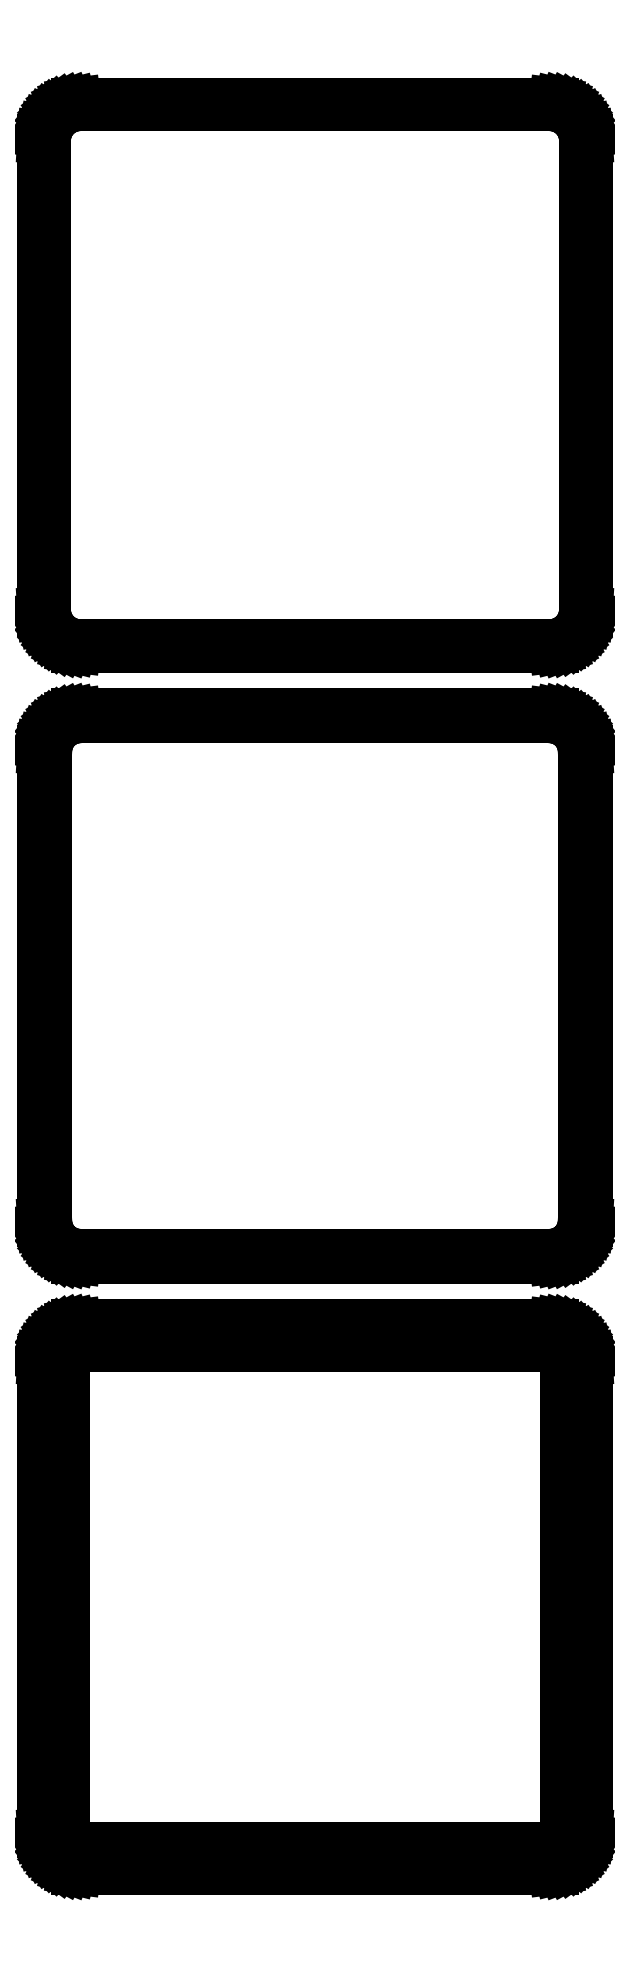
<metadata>
{"format":"dxf","ext":"dxf","renderer":"ezdxf+matplotlib","layout":"modelspace","background":"white","min_lineweight":24,"dpi":150}
</metadata>
<code>
0
SECTION
2
ENTITIES
0
LINE
8
0
10
33.44
20
382.6
11
34.05
21
382.7
0
LINE
8
0
10
34.05
20
382.7
11
34.63
21
383
0
LINE
8
0
10
34.63
20
383
11
35.18
21
383.3
0
LINE
8
0
10
35.18
20
383.3
11
35.69
21
383.6
0
LINE
8
0
10
35.69
20
383.6
11
36.14
21
384.1
0
LINE
8
0
10
36.14
20
384.1
11
36.55
21
384.6
0
LINE
8
0
10
36.55
20
384.6
11
36.88
21
385.1
0
LINE
8
0
10
36.88
20
385.1
11
37.15
21
385.7
0
LINE
8
0
10
37.15
20
385.7
11
37.34
21
386.3
0
LINE
8
0
10
37.34
20
386.3
11
37.46
21
386.9
0
LINE
8
0
10
37.46
20
386.9
11
37.5
21
387.5
0
LINE
8
0
10
37.5
20
387.5
11
37.5
21
452.5
0
LINE
8
0
10
37.5
20
452.5
11
37.46
21
453.1
0
LINE
8
0
10
37.46
20
453.1
11
37.34
21
453.7
0
LINE
8
0
10
37.34
20
453.7
11
37.15
21
454.3
0
LINE
8
0
10
37.15
20
454.3
11
36.88
21
454.9
0
LINE
8
0
10
36.88
20
454.9
11
36.55
21
455.4
0
LINE
8
0
10
36.55
20
455.4
11
36.14
21
455.9
0
LINE
8
0
10
36.14
20
455.9
11
35.69
21
456.4
0
LINE
8
0
10
35.69
20
456.4
11
35.18
21
456.7
0
LINE
8
0
10
35.18
20
456.7
11
34.63
21
457
0
LINE
8
0
10
34.63
20
457
11
34.05
21
457.3
0
LINE
8
0
10
34.05
20
457.3
11
33.44
21
457.4
0
LINE
8
0
10
33.44
20
457.4
11
32.81
21
457.5
0
LINE
8
0
10
32.81
20
457.5
11
-32.81
21
457.5
0
LINE
8
0
10
-32.81
20
457.5
11
-33.44
21
457.4
0
LINE
8
0
10
-33.44
20
457.4
11
-34.05
21
457.3
0
LINE
8
0
10
-34.05
20
457.3
11
-34.63
21
457
0
LINE
8
0
10
-34.63
20
457
11
-35.18
21
456.7
0
LINE
8
0
10
-35.18
20
456.7
11
-35.69
21
456.4
0
LINE
8
0
10
-35.69
20
456.4
11
-36.14
21
455.9
0
LINE
8
0
10
-36.14
20
455.9
11
-36.55
21
455.4
0
LINE
8
0
10
-36.55
20
455.4
11
-36.88
21
454.9
0
LINE
8
0
10
-36.88
20
454.9
11
-37.15
21
454.3
0
LINE
8
0
10
-37.15
20
454.3
11
-37.34
21
453.7
0
LINE
8
0
10
-37.34
20
453.7
11
-37.46
21
453.1
0
LINE
8
0
10
-37.46
20
453.1
11
-37.5
21
452.5
0
LINE
8
0
10
-37.5
20
452.5
11
-37.5
21
387.5
0
LINE
8
0
10
-37.5
20
387.5
11
-37.46
21
386.9
0
LINE
8
0
10
-37.46
20
386.9
11
-37.34
21
386.3
0
LINE
8
0
10
-37.34
20
386.3
11
-37.15
21
385.7
0
LINE
8
0
10
-37.15
20
385.7
11
-36.88
21
385.1
0
LINE
8
0
10
-36.88
20
385.1
11
-36.55
21
384.6
0
LINE
8
0
10
-36.55
20
384.6
11
-36.14
21
384.1
0
LINE
8
0
10
-36.14
20
384.1
11
-35.69
21
383.6
0
LINE
8
0
10
-35.69
20
383.6
11
-35.18
21
383.3
0
LINE
8
0
10
-35.18
20
383.3
11
-34.63
21
383
0
LINE
8
0
10
-34.63
20
383
11
-34.05
21
382.7
0
LINE
8
0
10
-34.05
20
382.7
11
-33.44
21
382.6
0
LINE
8
0
10
-33.44
20
382.6
11
-32.81
21
382.5
0
LINE
8
0
10
-32.81
20
382.5
11
32.81
21
382.5
0
LINE
8
0
10
32.81
20
382.5
11
33.44
21
382.6
0
LINE
8
0
10
-32.55
20
383
11
-33.14
21
383.1
0
LINE
8
0
10
-33.14
20
383.1
11
-33.72
21
383.2
0
LINE
8
0
10
-33.72
20
383.2
11
-34.27
21
383.5
0
LINE
8
0
10
-34.27
20
383.5
11
-34.8
21
383.7
0
LINE
8
0
10
-34.8
20
383.7
11
-35.28
21
384.1
0
LINE
8
0
10
-35.28
20
384.1
11
-35.71
21
384.5
0
LINE
8
0
10
-35.71
20
384.5
11
-36.09
21
385
0
LINE
8
0
10
-36.09
20
385
11
-36.41
21
385.5
0
LINE
8
0
10
-36.41
20
385.5
11
-36.67
21
386
0
LINE
8
0
10
-36.67
20
386
11
-36.85
21
386.6
0
LINE
8
0
10
-36.85
20
386.6
11
-36.96
21
387.2
0
LINE
8
0
10
-36.96
20
387.2
11
-37
21
387.8
0
LINE
8
0
10
-37
20
387.8
11
-37
21
452.2
0
LINE
8
0
10
-37
20
452.2
11
-36.96
21
452.8
0
LINE
8
0
10
-36.96
20
452.8
11
-36.85
21
453.4
0
LINE
8
0
10
-36.85
20
453.4
11
-36.67
21
454
0
LINE
8
0
10
-36.67
20
454
11
-36.41
21
454.5
0
LINE
8
0
10
-36.41
20
454.5
11
-36.09
21
455
0
LINE
8
0
10
-36.09
20
455
11
-35.71
21
455.5
0
LINE
8
0
10
-35.71
20
455.5
11
-35.28
21
455.9
0
LINE
8
0
10
-35.28
20
455.9
11
-34.8
21
456.3
0
LINE
8
0
10
-34.8
20
456.3
11
-34.27
21
456.5
0
LINE
8
0
10
-34.27
20
456.5
11
-33.72
21
456.8
0
LINE
8
0
10
-33.72
20
456.8
11
-33.14
21
456.9
0
LINE
8
0
10
-33.14
20
456.9
11
-32.55
21
457
0
LINE
8
0
10
-32.55
20
457
11
32.55
21
457
0
LINE
8
0
10
32.55
20
457
11
33.14
21
456.9
0
LINE
8
0
10
33.14
20
456.9
11
33.72
21
456.8
0
LINE
8
0
10
33.72
20
456.8
11
34.27
21
456.5
0
LINE
8
0
10
34.27
20
456.5
11
34.8
21
456.3
0
LINE
8
0
10
34.8
20
456.3
11
35.28
21
455.9
0
LINE
8
0
10
35.28
20
455.9
11
35.71
21
455.5
0
LINE
8
0
10
35.71
20
455.5
11
36.09
21
455
0
LINE
8
0
10
36.09
20
455
11
36.41
21
454.5
0
LINE
8
0
10
36.41
20
454.5
11
36.67
21
454
0
LINE
8
0
10
36.67
20
454
11
36.85
21
453.4
0
LINE
8
0
10
36.85
20
453.4
11
36.96
21
452.8
0
LINE
8
0
10
36.96
20
452.8
11
37
21
452.2
0
LINE
8
0
10
37
20
452.2
11
37
21
387.8
0
LINE
8
0
10
37
20
387.8
11
36.96
21
387.2
0
LINE
8
0
10
36.96
20
387.2
11
36.85
21
386.6
0
LINE
8
0
10
36.85
20
386.6
11
36.67
21
386
0
LINE
8
0
10
36.67
20
386
11
36.41
21
385.5
0
LINE
8
0
10
36.41
20
385.5
11
36.09
21
385
0
LINE
8
0
10
36.09
20
385
11
35.71
21
384.5
0
LINE
8
0
10
35.71
20
384.5
11
35.28
21
384.1
0
LINE
8
0
10
35.28
20
384.1
11
34.8
21
383.7
0
LINE
8
0
10
34.8
20
383.7
11
34.27
21
383.5
0
LINE
8
0
10
34.27
20
383.5
11
33.72
21
383.2
0
LINE
8
0
10
33.72
20
383.2
11
33.14
21
383.1
0
LINE
8
0
10
33.14
20
383.1
11
32.55
21
383
0
LINE
8
0
10
32.55
20
383
11
-32.55
21
383
0
LINE
8
0
10
33.44
20
298.6
11
34.05
21
298.7
0
LINE
8
0
10
34.05
20
298.7
11
34.63
21
299
0
LINE
8
0
10
34.63
20
299
11
35.18
21
299.3
0
LINE
8
0
10
35.18
20
299.3
11
35.69
21
299.6
0
LINE
8
0
10
35.69
20
299.6
11
36.14
21
300.1
0
LINE
8
0
10
36.14
20
300.1
11
36.55
21
300.6
0
LINE
8
0
10
36.55
20
300.6
11
36.88
21
301.1
0
LINE
8
0
10
36.88
20
301.1
11
37.15
21
301.7
0
LINE
8
0
10
37.15
20
301.7
11
37.34
21
302.3
0
LINE
8
0
10
37.34
20
302.3
11
37.46
21
302.9
0
LINE
8
0
10
37.46
20
302.9
11
37.5
21
303.5
0
LINE
8
0
10
37.5
20
303.5
11
37.5
21
368.5
0
LINE
8
0
10
37.5
20
368.5
11
37.46
21
369.1
0
LINE
8
0
10
37.46
20
369.1
11
37.34
21
369.7
0
LINE
8
0
10
37.34
20
369.7
11
37.15
21
370.3
0
LINE
8
0
10
37.15
20
370.3
11
36.88
21
370.9
0
LINE
8
0
10
36.88
20
370.9
11
36.55
21
371.4
0
LINE
8
0
10
36.55
20
371.4
11
36.14
21
371.9
0
LINE
8
0
10
36.14
20
371.9
11
35.69
21
372.4
0
LINE
8
0
10
35.69
20
372.4
11
35.18
21
372.7
0
LINE
8
0
10
35.18
20
372.7
11
34.63
21
373
0
LINE
8
0
10
34.63
20
373
11
34.05
21
373.3
0
LINE
8
0
10
34.05
20
373.3
11
33.44
21
373.4
0
LINE
8
0
10
33.44
20
373.4
11
32.81
21
373.5
0
LINE
8
0
10
32.81
20
373.5
11
-32.81
21
373.5
0
LINE
8
0
10
-32.81
20
373.5
11
-33.44
21
373.4
0
LINE
8
0
10
-33.44
20
373.4
11
-34.05
21
373.3
0
LINE
8
0
10
-34.05
20
373.3
11
-34.63
21
373
0
LINE
8
0
10
-34.63
20
373
11
-35.18
21
372.7
0
LINE
8
0
10
-35.18
20
372.7
11
-35.69
21
372.4
0
LINE
8
0
10
-35.69
20
372.4
11
-36.14
21
371.9
0
LINE
8
0
10
-36.14
20
371.9
11
-36.55
21
371.4
0
LINE
8
0
10
-36.55
20
371.4
11
-36.88
21
370.9
0
LINE
8
0
10
-36.88
20
370.9
11
-37.15
21
370.3
0
LINE
8
0
10
-37.15
20
370.3
11
-37.34
21
369.7
0
LINE
8
0
10
-37.34
20
369.7
11
-37.46
21
369.1
0
LINE
8
0
10
-37.46
20
369.1
11
-37.5
21
368.5
0
LINE
8
0
10
-37.5
20
368.5
11
-37.5
21
303.5
0
LINE
8
0
10
-37.5
20
303.5
11
-37.46
21
302.9
0
LINE
8
0
10
-37.46
20
302.9
11
-37.34
21
302.3
0
LINE
8
0
10
-37.34
20
302.3
11
-37.15
21
301.7
0
LINE
8
0
10
-37.15
20
301.7
11
-36.88
21
301.1
0
LINE
8
0
10
-36.88
20
301.1
11
-36.55
21
300.6
0
LINE
8
0
10
-36.55
20
300.6
11
-36.14
21
300.1
0
LINE
8
0
10
-36.14
20
300.1
11
-35.69
21
299.6
0
LINE
8
0
10
-35.69
20
299.6
11
-35.18
21
299.3
0
LINE
8
0
10
-35.18
20
299.3
11
-34.63
21
299
0
LINE
8
0
10
-34.63
20
299
11
-34.05
21
298.7
0
LINE
8
0
10
-34.05
20
298.7
11
-33.44
21
298.6
0
LINE
8
0
10
-33.44
20
298.6
11
-32.81
21
298.5
0
LINE
8
0
10
-32.81
20
298.5
11
32.81
21
298.5
0
LINE
8
0
10
32.81
20
298.5
11
33.44
21
298.6
0
LINE
8
0
10
-32.54
20
299.2
11
-33.11
21
299.3
0
LINE
8
0
10
-33.11
20
299.3
11
-33.66
21
299.4
0
LINE
8
0
10
-33.66
20
299.4
11
-34.2
21
299.6
0
LINE
8
0
10
-34.2
20
299.6
11
-34.7
21
299.9
0
LINE
8
0
10
-34.7
20
299.9
11
-35.17
21
300.2
0
LINE
8
0
10
-35.17
20
300.2
11
-35.59
21
300.6
0
LINE
8
0
10
-35.59
20
300.6
11
-35.95
21
301.1
0
LINE
8
0
10
-35.95
20
301.1
11
-36.26
21
301.5
0
LINE
8
0
10
-36.26
20
301.5
11
-36.51
21
302.1
0
LINE
8
0
10
-36.51
20
302.1
11
-36.68
21
302.6
0
LINE
8
0
10
-36.68
20
302.6
11
-36.79
21
303.2
0
LINE
8
0
10
-36.79
20
303.2
11
-36.83
21
303.8
0
LINE
8
0
10
-36.83
20
303.8
11
-36.83
21
368.2
0
LINE
8
0
10
-36.83
20
368.2
11
-36.79
21
368.8
0
LINE
8
0
10
-36.79
20
368.8
11
-36.68
21
369.4
0
LINE
8
0
10
-36.68
20
369.4
11
-36.51
21
369.9
0
LINE
8
0
10
-36.51
20
369.9
11
-36.26
21
370.5
0
LINE
8
0
10
-36.26
20
370.5
11
-35.95
21
370.9
0
LINE
8
0
10
-35.95
20
370.9
11
-35.59
21
371.4
0
LINE
8
0
10
-35.59
20
371.4
11
-35.17
21
371.8
0
LINE
8
0
10
-35.17
20
371.8
11
-34.7
21
372.1
0
LINE
8
0
10
-34.7
20
372.1
11
-34.2
21
372.4
0
LINE
8
0
10
-34.2
20
372.4
11
-33.66
21
372.6
0
LINE
8
0
10
-33.66
20
372.6
11
-33.11
21
372.7
0
LINE
8
0
10
-33.11
20
372.7
11
-32.54
21
372.8
0
LINE
8
0
10
-32.54
20
372.8
11
32.54
21
372.8
0
LINE
8
0
10
32.54
20
372.8
11
33.11
21
372.7
0
LINE
8
0
10
33.11
20
372.7
11
33.66
21
372.6
0
LINE
8
0
10
33.66
20
372.6
11
34.2
21
372.4
0
LINE
8
0
10
34.2
20
372.4
11
34.7
21
372.1
0
LINE
8
0
10
34.7
20
372.1
11
35.17
21
371.8
0
LINE
8
0
10
35.17
20
371.8
11
35.59
21
371.4
0
LINE
8
0
10
35.59
20
371.4
11
35.95
21
370.9
0
LINE
8
0
10
35.95
20
370.9
11
36.26
21
370.5
0
LINE
8
0
10
36.26
20
370.5
11
36.51
21
369.9
0
LINE
8
0
10
36.51
20
369.9
11
36.68
21
369.4
0
LINE
8
0
10
36.68
20
369.4
11
36.79
21
368.8
0
LINE
8
0
10
36.79
20
368.8
11
36.83
21
368.2
0
LINE
8
0
10
36.83
20
368.2
11
36.83
21
303.8
0
LINE
8
0
10
36.83
20
303.8
11
36.79
21
303.2
0
LINE
8
0
10
36.79
20
303.2
11
36.68
21
302.6
0
LINE
8
0
10
36.68
20
302.6
11
36.51
21
302.1
0
LINE
8
0
10
36.51
20
302.1
11
36.26
21
301.5
0
LINE
8
0
10
36.26
20
301.5
11
35.95
21
301.1
0
LINE
8
0
10
35.95
20
301.1
11
35.59
21
300.6
0
LINE
8
0
10
35.59
20
300.6
11
35.17
21
300.2
0
LINE
8
0
10
35.17
20
300.2
11
34.7
21
299.9
0
LINE
8
0
10
34.7
20
299.9
11
34.2
21
299.6
0
LINE
8
0
10
34.2
20
299.6
11
33.66
21
299.4
0
LINE
8
0
10
33.66
20
299.4
11
33.11
21
299.3
0
LINE
8
0
10
33.11
20
299.3
11
32.54
21
299.2
0
LINE
8
0
10
32.54
20
299.2
11
-32.54
21
299.2
0
LINE
8
0
10
33.44
20
214.6
11
34.05
21
214.7
0
LINE
8
0
10
34.05
20
214.7
11
34.63
21
215
0
LINE
8
0
10
34.63
20
215
11
35.18
21
215.3
0
LINE
8
0
10
35.18
20
215.3
11
35.69
21
215.6
0
LINE
8
0
10
35.69
20
215.6
11
36.14
21
216.1
0
LINE
8
0
10
36.14
20
216.1
11
36.55
21
216.6
0
LINE
8
0
10
36.55
20
216.6
11
36.88
21
217.1
0
LINE
8
0
10
36.88
20
217.1
11
37.15
21
217.7
0
LINE
8
0
10
37.15
20
217.7
11
37.34
21
218.3
0
LINE
8
0
10
37.34
20
218.3
11
37.46
21
218.9
0
LINE
8
0
10
37.46
20
218.9
11
37.5
21
219.5
0
LINE
8
0
10
37.5
20
219.5
11
37.5
21
284.5
0
LINE
8
0
10
37.5
20
284.5
11
37.46
21
285.1
0
LINE
8
0
10
37.46
20
285.1
11
37.34
21
285.7
0
LINE
8
0
10
37.34
20
285.7
11
37.15
21
286.3
0
LINE
8
0
10
37.15
20
286.3
11
36.88
21
286.9
0
LINE
8
0
10
36.88
20
286.9
11
36.55
21
287.4
0
LINE
8
0
10
36.55
20
287.4
11
36.14
21
287.9
0
LINE
8
0
10
36.14
20
287.9
11
35.69
21
288.4
0
LINE
8
0
10
35.69
20
288.4
11
35.18
21
288.7
0
LINE
8
0
10
35.18
20
288.7
11
34.63
21
289
0
LINE
8
0
10
34.63
20
289
11
34.05
21
289.3
0
LINE
8
0
10
34.05
20
289.3
11
33.44
21
289.4
0
LINE
8
0
10
33.44
20
289.4
11
32.81
21
289.5
0
LINE
8
0
10
32.81
20
289.5
11
-32.81
21
289.5
0
LINE
8
0
10
-32.81
20
289.5
11
-33.44
21
289.4
0
LINE
8
0
10
-33.44
20
289.4
11
-34.05
21
289.3
0
LINE
8
0
10
-34.05
20
289.3
11
-34.63
21
289
0
LINE
8
0
10
-34.63
20
289
11
-35.18
21
288.7
0
LINE
8
0
10
-35.18
20
288.7
11
-35.69
21
288.4
0
LINE
8
0
10
-35.69
20
288.4
11
-36.14
21
287.9
0
LINE
8
0
10
-36.14
20
287.9
11
-36.55
21
287.4
0
LINE
8
0
10
-36.55
20
287.4
11
-36.88
21
286.9
0
LINE
8
0
10
-36.88
20
286.9
11
-37.15
21
286.3
0
LINE
8
0
10
-37.15
20
286.3
11
-37.34
21
285.7
0
LINE
8
0
10
-37.34
20
285.7
11
-37.46
21
285.1
0
LINE
8
0
10
-37.46
20
285.1
11
-37.5
21
284.5
0
LINE
8
0
10
-37.5
20
284.5
11
-37.5
21
219.5
0
LINE
8
0
10
-37.5
20
219.5
11
-37.46
21
218.9
0
LINE
8
0
10
-37.46
20
218.9
11
-37.34
21
218.3
0
LINE
8
0
10
-37.34
20
218.3
11
-37.15
21
217.7
0
LINE
8
0
10
-37.15
20
217.7
11
-36.88
21
217.1
0
LINE
8
0
10
-36.88
20
217.1
11
-36.55
21
216.6
0
LINE
8
0
10
-36.55
20
216.6
11
-36.14
21
216.1
0
LINE
8
0
10
-36.14
20
216.1
11
-35.69
21
215.6
0
LINE
8
0
10
-35.69
20
215.6
11
-35.18
21
215.3
0
LINE
8
0
10
-35.18
20
215.3
11
-34.63
21
215
0
LINE
8
0
10
-34.63
20
215
11
-34.05
21
214.7
0
LINE
8
0
10
-34.05
20
214.7
11
-33.44
21
214.6
0
LINE
8
0
10
-33.44
20
214.6
11
-32.81
21
214.5
0
LINE
8
0
10
-32.81
20
214.5
11
32.81
21
214.5
0
LINE
8
0
10
32.81
20
214.5
11
33.44
21
214.6
0
LINE
8
0
10
-32.38
20
217.6
11
-32.65
21
217.7
0
LINE
8
0
10
-32.65
20
217.7
11
-32.9
21
217.7
0
LINE
8
0
10
-32.9
20
217.7
11
-33.15
21
217.8
0
LINE
8
0
10
-33.15
20
217.8
11
-33.38
21
218
0
LINE
8
0
10
-33.38
20
218
11
-33.59
21
218.1
0
LINE
8
0
10
-33.59
20
218.1
11
-33.79
21
218.3
0
LINE
8
0
10
-33.79
20
218.3
11
-33.96
21
218.5
0
LINE
8
0
10
-33.96
20
218.5
11
-34.1
21
218.7
0
LINE
8
0
10
-34.1
20
218.7
11
-34.21
21
219
0
LINE
8
0
10
-34.21
20
219
11
-34.29
21
219.2
0
LINE
8
0
10
-34.29
20
219.2
11
-34.34
21
219.5
0
LINE
8
0
10
-34.34
20
219.5
11
-34.36
21
219.8
0
LINE
8
0
10
-34.36
20
219.8
11
-34.36
21
284.2
0
LINE
8
0
10
-34.36
20
284.2
11
-34.34
21
284.5
0
LINE
8
0
10
-34.34
20
284.5
11
-34.29
21
284.8
0
LINE
8
0
10
-34.29
20
284.8
11
-34.21
21
285
0
LINE
8
0
10
-34.21
20
285
11
-34.1
21
285.3
0
LINE
8
0
10
-34.1
20
285.3
11
-33.96
21
285.5
0
LINE
8
0
10
-33.96
20
285.5
11
-33.79
21
285.7
0
LINE
8
0
10
-33.79
20
285.7
11
-33.59
21
285.9
0
LINE
8
0
10
-33.59
20
285.9
11
-33.38
21
286
0
LINE
8
0
10
-33.38
20
286
11
-33.15
21
286.2
0
LINE
8
0
10
-33.15
20
286.2
11
-32.9
21
286.3
0
LINE
8
0
10
-32.9
20
286.3
11
-32.65
21
286.3
0
LINE
8
0
10
-32.65
20
286.3
11
-32.38
21
286.4
0
LINE
8
0
10
-32.38
20
286.4
11
32.38
21
286.4
0
LINE
8
0
10
32.38
20
286.4
11
32.65
21
286.3
0
LINE
8
0
10
32.65
20
286.3
11
32.9
21
286.3
0
LINE
8
0
10
32.9
20
286.3
11
33.15
21
286.2
0
LINE
8
0
10
33.15
20
286.2
11
33.38
21
286
0
LINE
8
0
10
33.38
20
286
11
33.59
21
285.9
0
LINE
8
0
10
33.59
20
285.9
11
33.79
21
285.7
0
LINE
8
0
10
33.79
20
285.7
11
33.96
21
285.5
0
LINE
8
0
10
33.96
20
285.5
11
34.1
21
285.3
0
LINE
8
0
10
34.1
20
285.3
11
34.21
21
285
0
LINE
8
0
10
34.21
20
285
11
34.29
21
284.8
0
LINE
8
0
10
34.29
20
284.8
11
34.34
21
284.5
0
LINE
8
0
10
34.34
20
284.5
11
34.36
21
284.2
0
LINE
8
0
10
34.36
20
284.2
11
34.36
21
219.8
0
LINE
8
0
10
34.36
20
219.8
11
34.34
21
219.5
0
LINE
8
0
10
34.34
20
219.5
11
34.29
21
219.2
0
LINE
8
0
10
34.29
20
219.2
11
34.21
21
219
0
LINE
8
0
10
34.21
20
219
11
34.1
21
218.7
0
LINE
8
0
10
34.1
20
218.7
11
33.96
21
218.5
0
LINE
8
0
10
33.96
20
218.5
11
33.79
21
218.3
0
LINE
8
0
10
33.79
20
218.3
11
33.59
21
218.1
0
LINE
8
0
10
33.59
20
218.1
11
33.38
21
218
0
LINE
8
0
10
33.38
20
218
11
33.15
21
217.8
0
LINE
8
0
10
33.15
20
217.8
11
32.9
21
217.7
0
LINE
8
0
10
32.9
20
217.7
11
32.65
21
217.7
0
LINE
8
0
10
32.65
20
217.7
11
32.38
21
217.6
0
LINE
8
0
10
32.38
20
217.6
11
-32.38
21
217.6
0
ENDSEC
0
EOF

</code>
